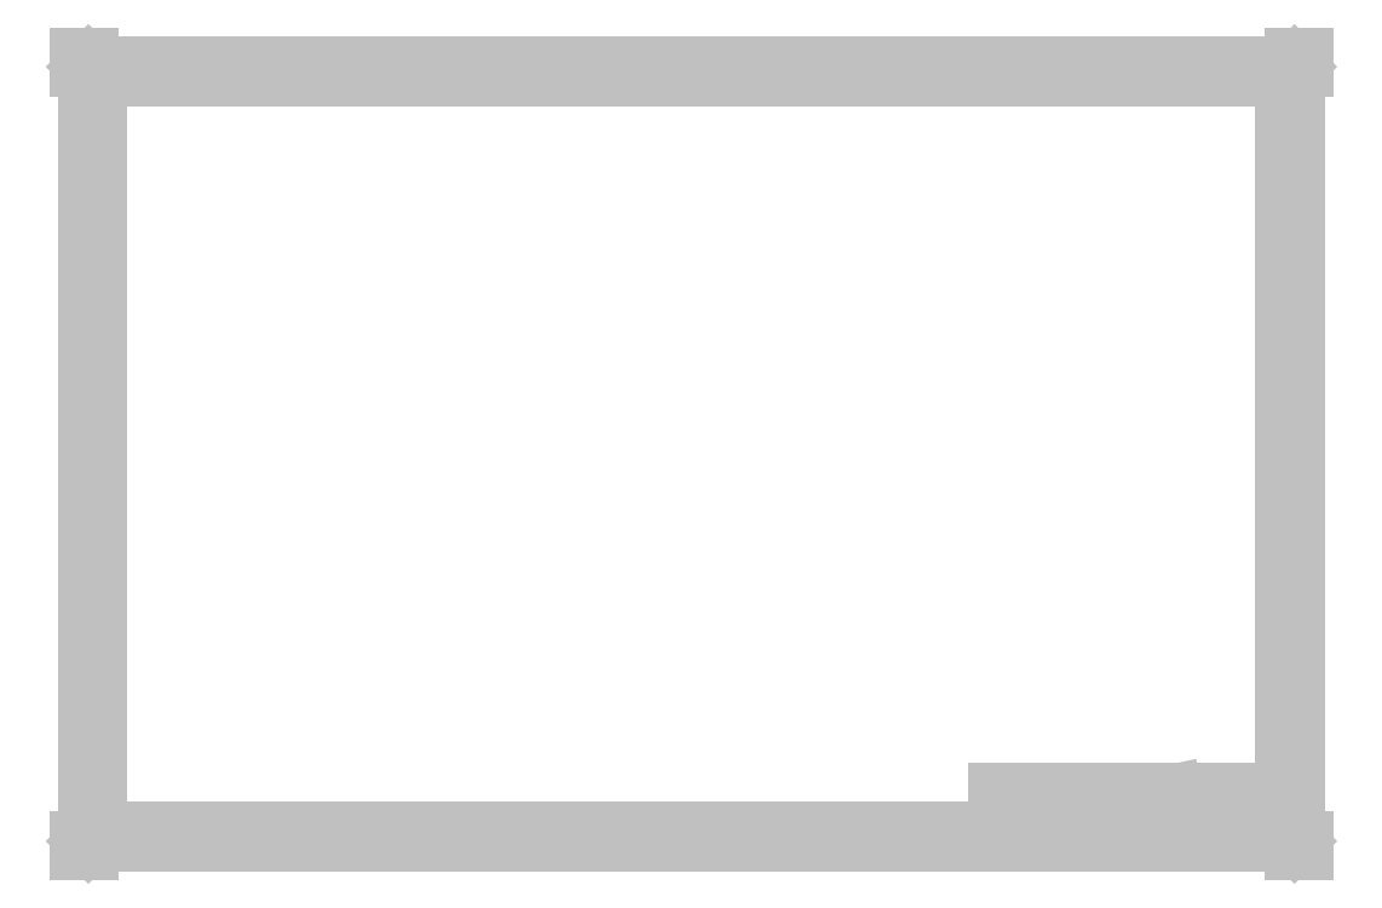
<metadata>
{"format":"dxf","ext":"dxf","renderer":"ezdxf+matplotlib","layout":"modelspace","background":"white","min_lineweight":24,"dpi":150}
</metadata>
<code>
0
SECTION
2
ENTITIES
0
INSERT
8
9.1 Drawing sheet
2
Paper Frame
10
0
20
0
30
0
0
INSERT
8
9.1 Drawing sheet
2
Title block
10
33.5
20
0.5
30
0
0
ENDSEC
0
EOF

</code>
